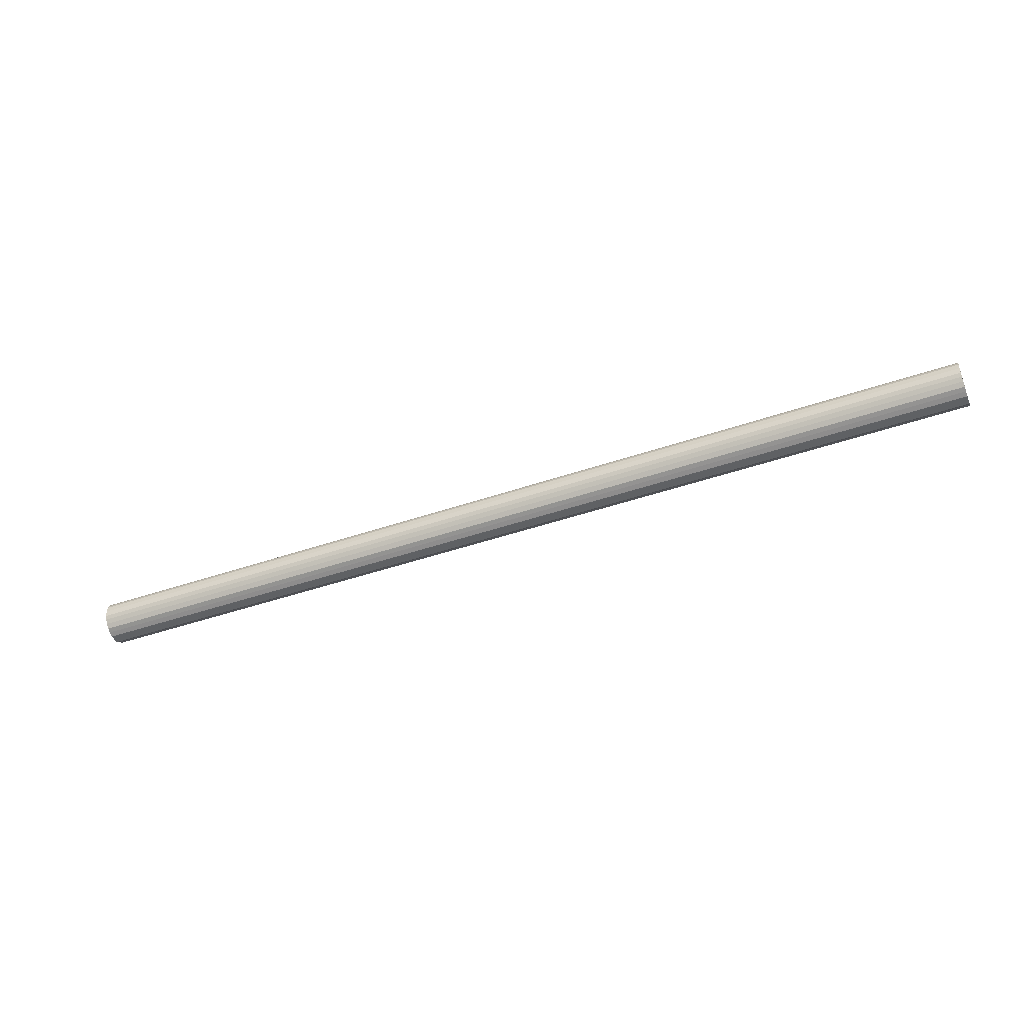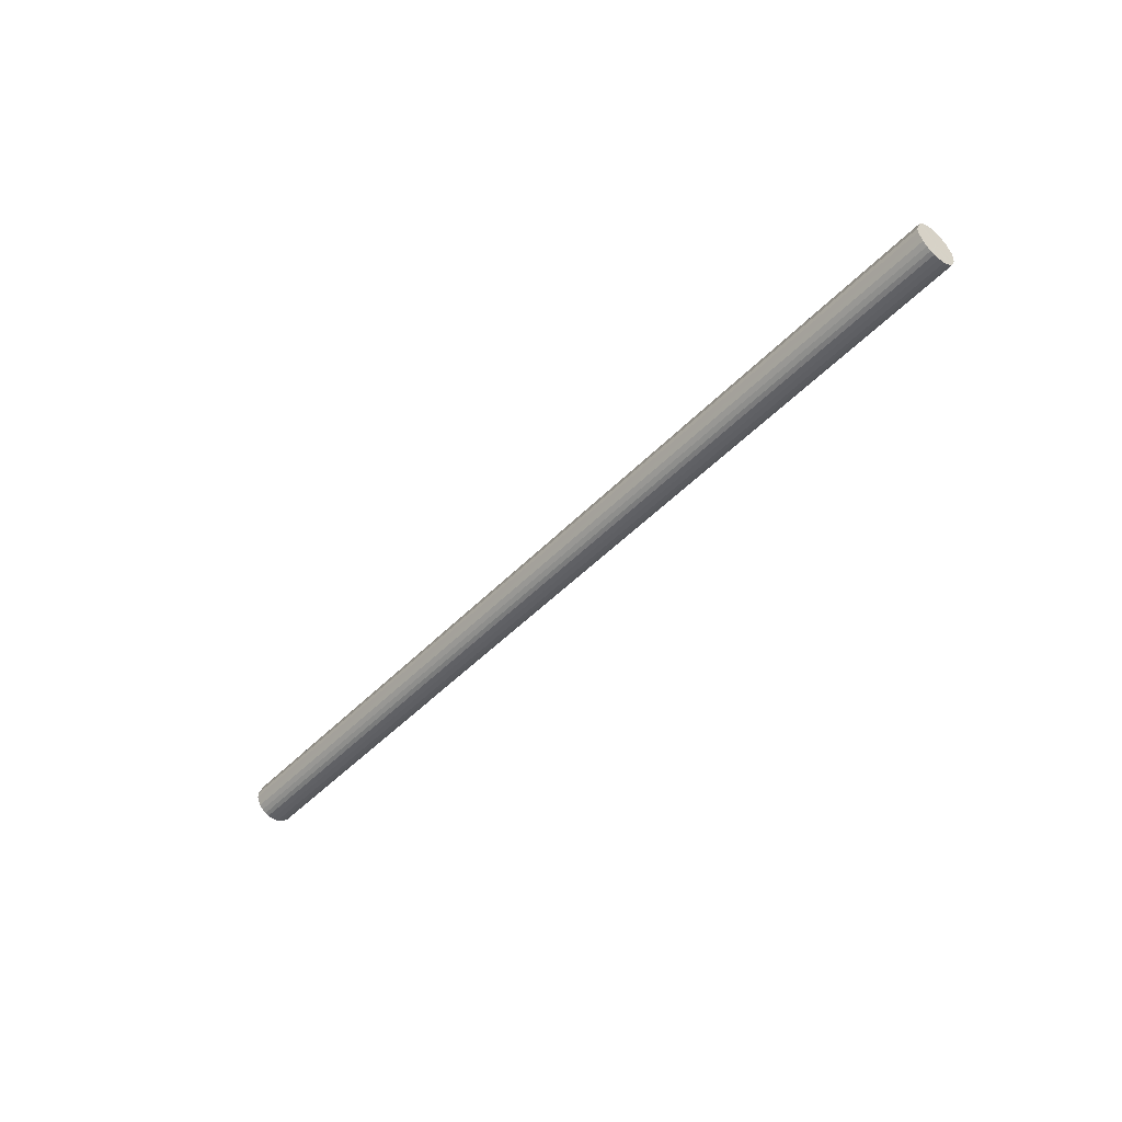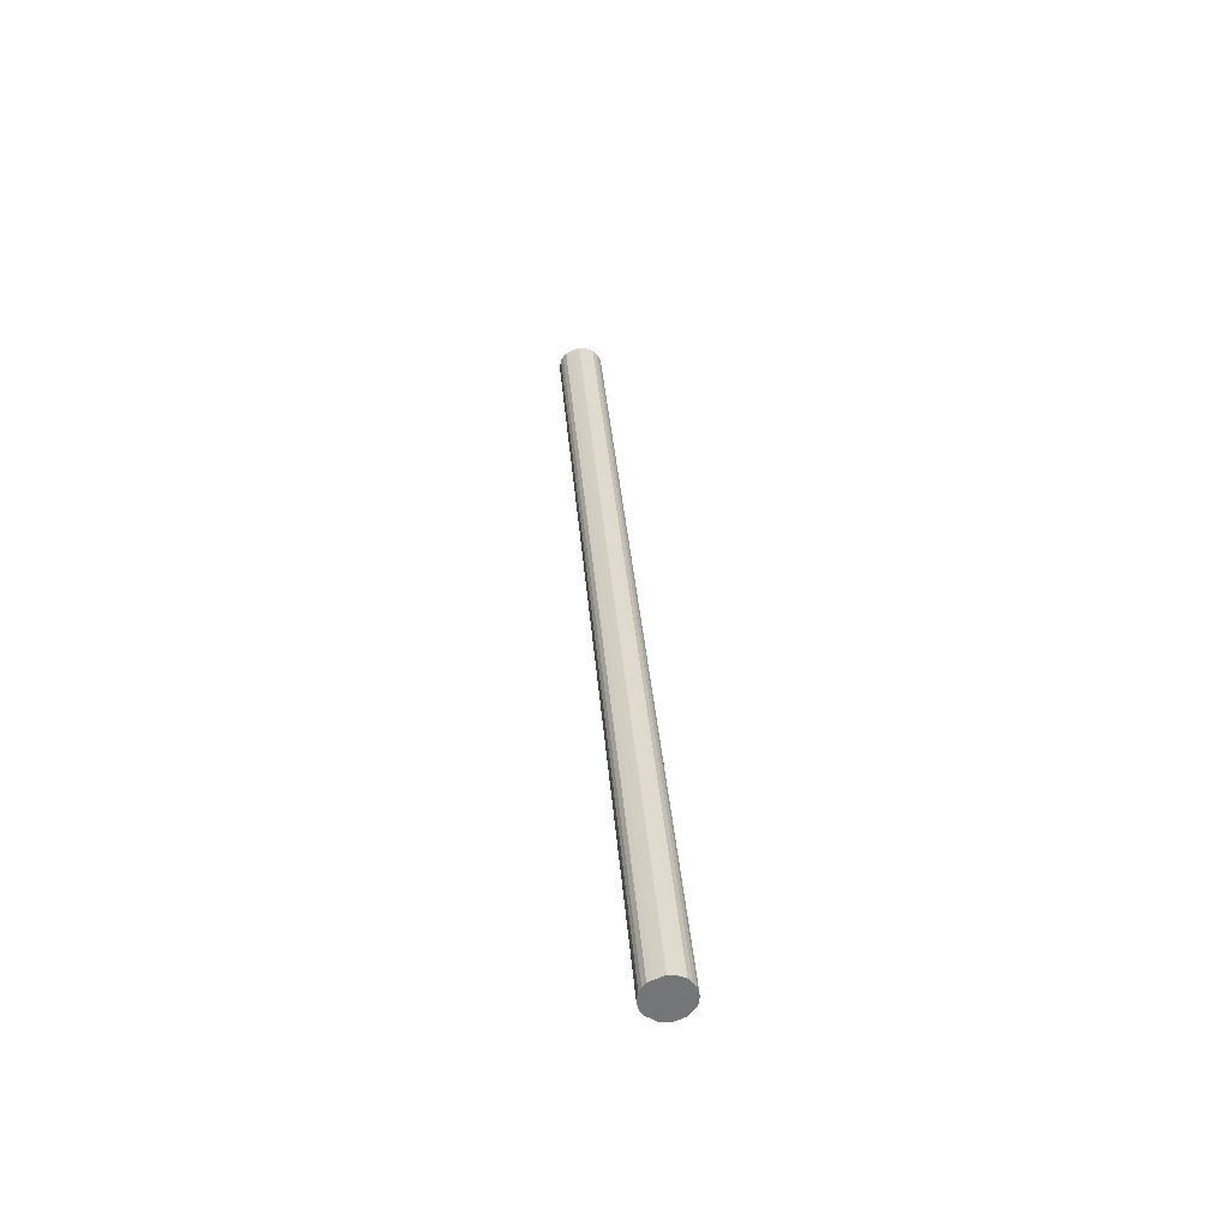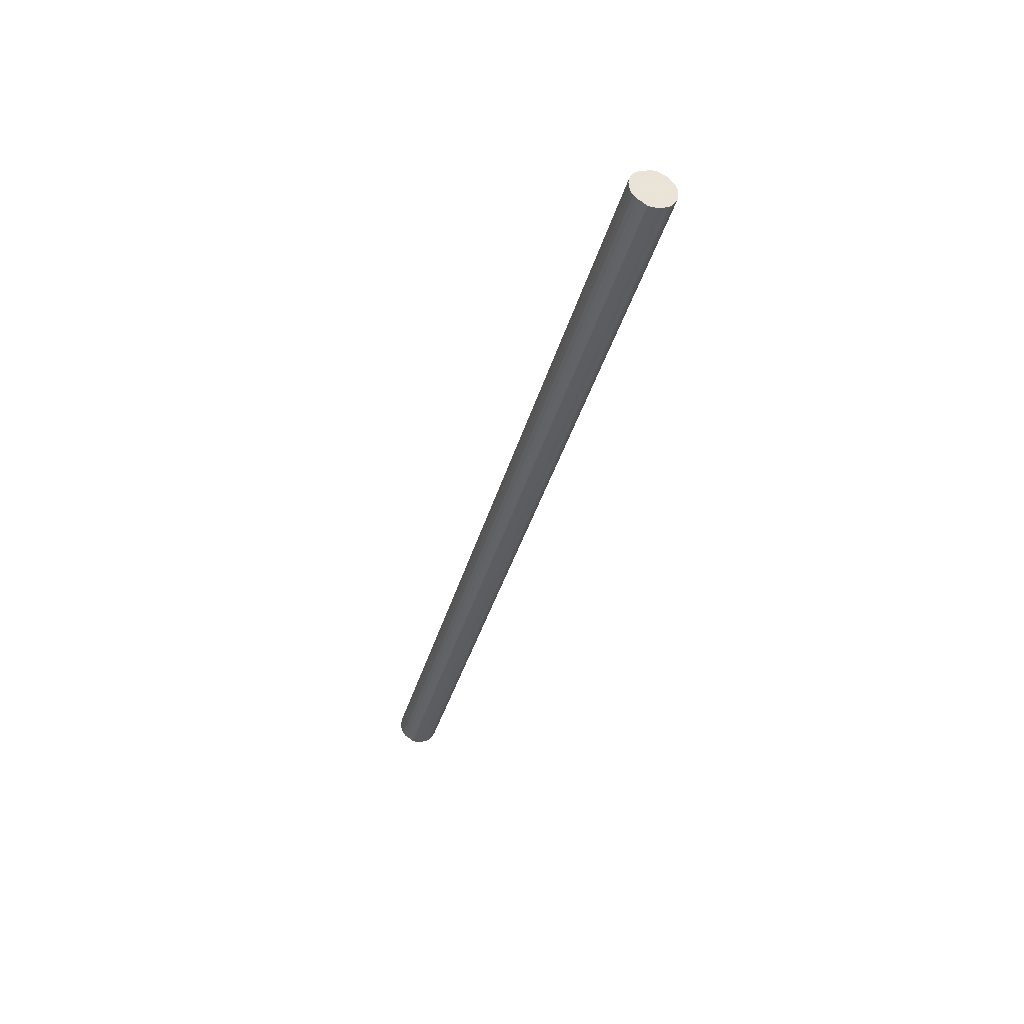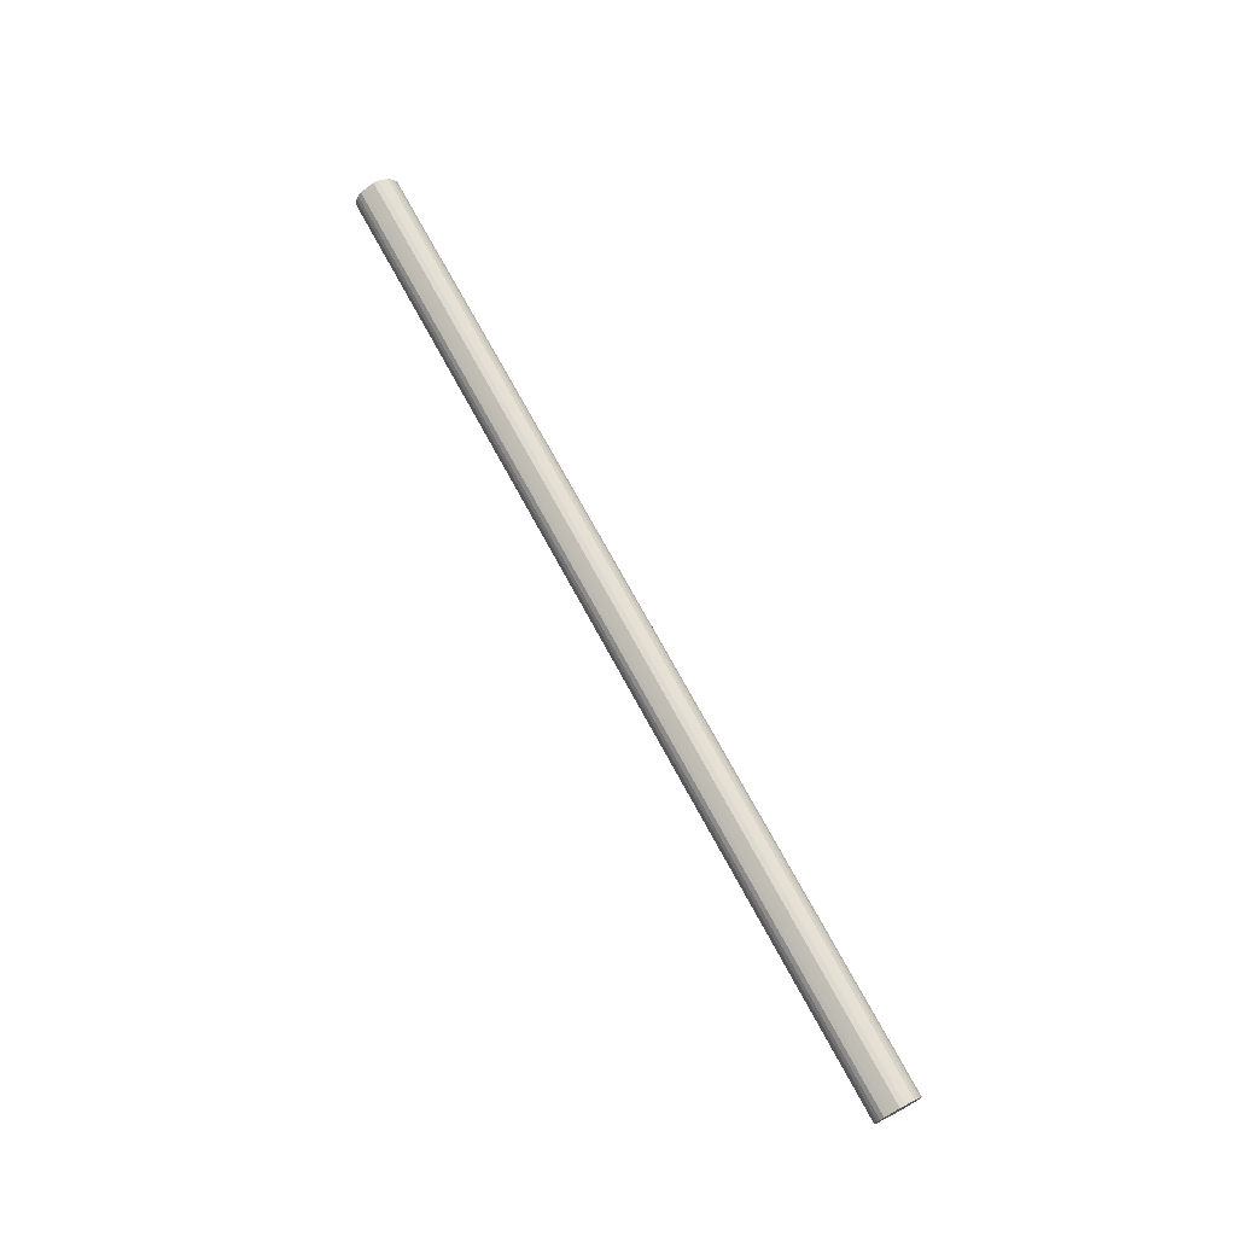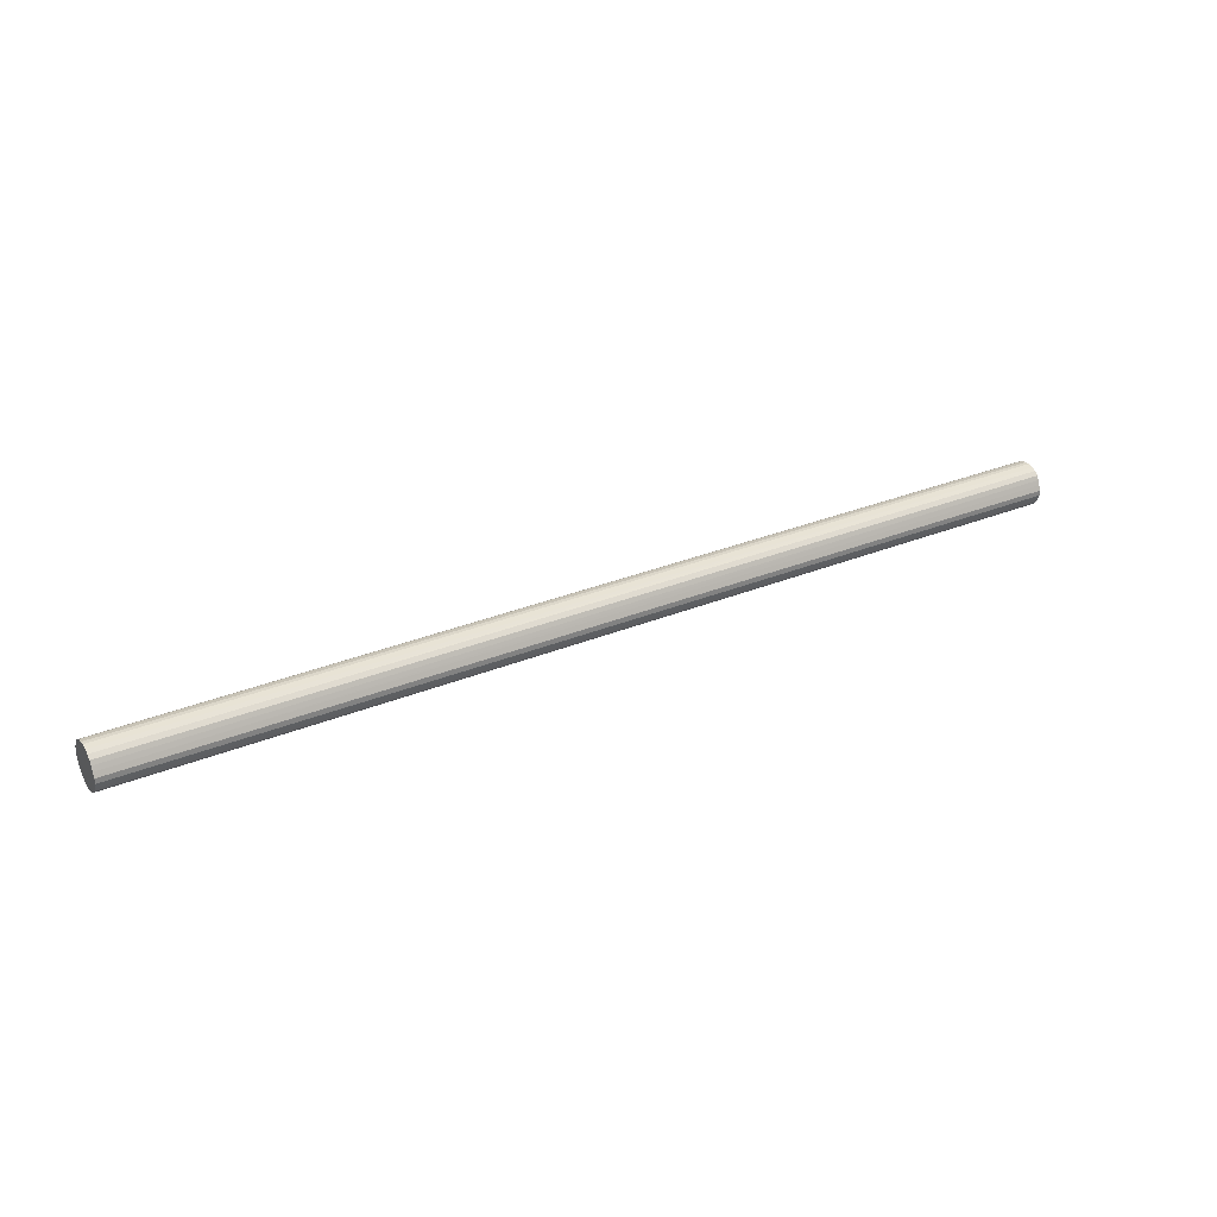
<metadata>
{"format":"obj","ext":"obj","renderer":"f3d","projection":"perspective","resolution":1024,"background":"white","views":[{"elev":-45.3,"azim":-158.3,"up":"+Y"},{"elev":-46.7,"azim":-130.7,"up":"+Z"},{"elev":33.7,"azim":85.6,"up":"+Y"},{"elev":-35.9,"azim":75.6,"up":"+Y"},{"elev":70.6,"azim":61.8,"up":"+Y"},{"elev":30.5,"azim":149.3,"up":"+Z"}]}
</metadata>
<code>
o 28381
v 2242 1883 14.15
v 2242 1883 14.15
v 2247 1883 14.15
v 2242 1883 14.16
v 2247 1883 14.15
v 2242 1883 14.15
v 2247 1883 14.15
v 2242 1883 14.18
v 2247 1883 14.16
v 2242 1883 14.16
v 2247 1883 14.16
v 2242 1883 14.19
v 2247 1883 14.18
v 2242 1883 14.18
v 2247 1883 14.18
v 2242 1883 14.22
v 2247 1883 14.19
v 2242 1883 14.19
v 2247 1883 14.19
v 2242 1883 14.24
v 2247 1883 14.22
v 2242 1883 14.22
v 2247 1883 14.22
v 2242 1883 14.27
v 2247 1883 14.24
v 2242 1883 14.24
v 2247 1883 14.24
v 2242 1883 14.29
v 2247 1883 14.27
v 2242 1883 14.27
v 2247 1883 14.27
v 2242 1883 14.31
v 2247 1883 14.29
v 2242 1883 14.29
v 2247 1883 14.29
v 2242 1883 14.33
v 2247 1883 14.31
v 2242 1883 14.31
v 2247 1883 14.31
v 2242 1883 14.35
v 2247 1883 14.33
v 2242 1883 14.33
v 2247 1883 14.33
v 2242 1883 14.36
v 2247 1883 14.35
v 2242 1883 14.35
v 2247 1883 14.35
v 2242 1883 14.37
v 2247 1883 14.36
v 2242 1883 14.36
v 2247 1883 14.36
v 2242 1883 14.37
v 2247 1883 14.37
v 2247 1883 14.37
v 2247 1883 14.15
v 2242 1883 14.15
v 2247 1883 14.15
v 2242 1883 14.16
v 2247 1883 14.16
v 2247 1883 14.15
v 2242 1883 14.15
v 2247 1883 14.16
v 2242 1883 14.15
v 2242 1883 14.18
v 2247 1883 14.18
v 2247 1883 14.18
v 2242 1883 14.16
v 2247 1883 14.19
v 2242 1883 14.18
v 2242 1883 14.19
v 2247 1883 14.19
v 2247 1883 14.22
v 2242 1883 14.19
v 2247 1883 14.24
v 2242 1883 14.22
v 2242 1883 14.22
v 2247 1883 14.22
v 2247 1883 14.27
v 2242 1883 14.24
v 2247 1883 14.29
v 2242 1883 14.27
v 2242 1883 14.24
v 2247 1883 14.24
v 2247 1883 14.31
v 2242 1883 14.29
v 2247 1883 14.33
v 2242 1883 14.31
v 2242 1883 14.27
v 2247 1883 14.27
v 2247 1883 14.35
v 2242 1883 14.33
v 2247 1883 14.36
v 2242 1883 14.35
v 2242 1883 14.29
v 2247 1883 14.29
v 2247 1883 14.37
v 2242 1883 14.36
v 2247 1883 14.37
v 2242 1883 14.37
v 2242 1883 14.31
v 2247 1883 14.31
v 2247 1883 14.36
v 2242 1883 14.37
v 2247 1883 14.35
v 2242 1883 14.36
v 2242 1883 14.33
v 2247 1883 14.33
v 2242 1883 14.35
v 2242 1883 14.26
v 2242 1883 14.15
v 2242 1883 14.15
v 2242 1883 14.16
v 2242 1883 14.15
v 2242 1883 14.18
v 2242 1883 14.16
v 2242 1883 14.19
v 2242 1883 14.18
v 2242 1883 14.22
v 2242 1883 14.19
v 2242 1883 14.24
v 2242 1883 14.22
v 2242 1883 14.27
v 2242 1883 14.24
v 2242 1883 14.29
v 2242 1883 14.27
v 2242 1883 14.31
v 2242 1883 14.29
v 2242 1883 14.33
v 2242 1883 14.31
v 2242 1883 14.35
v 2242 1883 14.33
v 2242 1883 14.36
v 2242 1883 14.35
v 2242 1883 14.37
v 2242 1883 14.36
v 2242 1883 14.37
v 2247 1883 14.26
v 2247 1883 14.15
v 2247 1883 14.15
v 2247 1883 14.15
v 2247 1883 14.16
v 2247 1883 14.16
v 2247 1883 14.18
v 2247 1883 14.18
v 2247 1883 14.19
v 2247 1883 14.19
v 2247 1883 14.22
v 2247 1883 14.22
v 2247 1883 14.24
v 2247 1883 14.24
v 2247 1883 14.27
v 2247 1883 14.27
v 2247 1883 14.29
v 2247 1883 14.29
v 2247 1883 14.31
v 2247 1883 14.31
v 2247 1883 14.33
v 2247 1883 14.33
v 2247 1883 14.35
v 2247 1883 14.35
v 2247 1883 14.36
v 2247 1883 14.36
v 2247 1883 14.37
v 2247 1883 14.37
f 1 2 3
f 2 4 5
f 6 1 7
f 4 8 9
f 10 6 11
f 8 12 13
f 14 10 15
f 12 16 17
f 18 14 19
f 16 20 21
f 22 18 23
f 20 24 25
f 26 22 27
f 24 28 29
f 30 26 31
f 28 32 33
f 34 30 35
f 32 36 37
f 38 34 39
f 36 40 41
f 42 38 43
f 40 44 45
f 46 42 47
f 44 48 49
f 50 46 51
f 48 52 53
f 52 50 54
f 55 56 57
f 57 58 59
f 60 61 55
f 62 63 60
f 59 64 65
f 66 67 62
f 68 69 66
f 65 70 71
f 72 73 68
f 74 75 72
f 71 76 77
f 78 79 74
f 80 81 78
f 77 82 83
f 84 85 80
f 86 87 84
f 83 88 89
f 90 91 86
f 92 93 90
f 89 94 95
f 96 97 92
f 98 99 96
f 95 100 101
f 102 103 98
f 104 105 102
f 101 106 107
f 107 108 104
f 109 110 111
f 109 112 110
f 109 111 113
f 109 114 112
f 109 113 115
f 109 116 114
f 109 115 117
f 109 118 116
f 109 117 119
f 109 120 118
f 109 119 121
f 109 122 120
f 109 121 123
f 109 124 122
f 109 123 125
f 109 126 124
f 109 125 127
f 109 128 126
f 109 127 129
f 109 130 128
f 109 129 131
f 109 132 130
f 109 131 133
f 109 134 132
f 109 133 135
f 109 136 134
f 109 135 136
f 137 138 139
f 137 140 138
f 137 139 141
f 137 142 140
f 137 141 143
f 137 144 142
f 137 143 145
f 137 146 144
f 137 145 147
f 137 148 146
f 137 147 149
f 137 150 148
f 137 149 151
f 137 152 150
f 137 151 153
f 137 154 152
f 137 153 155
f 137 156 154
f 137 155 157
f 137 158 156
f 137 157 159
f 137 160 158
f 137 159 161
f 137 162 160
f 137 161 163
f 137 164 162
f 137 163 164

</code>
